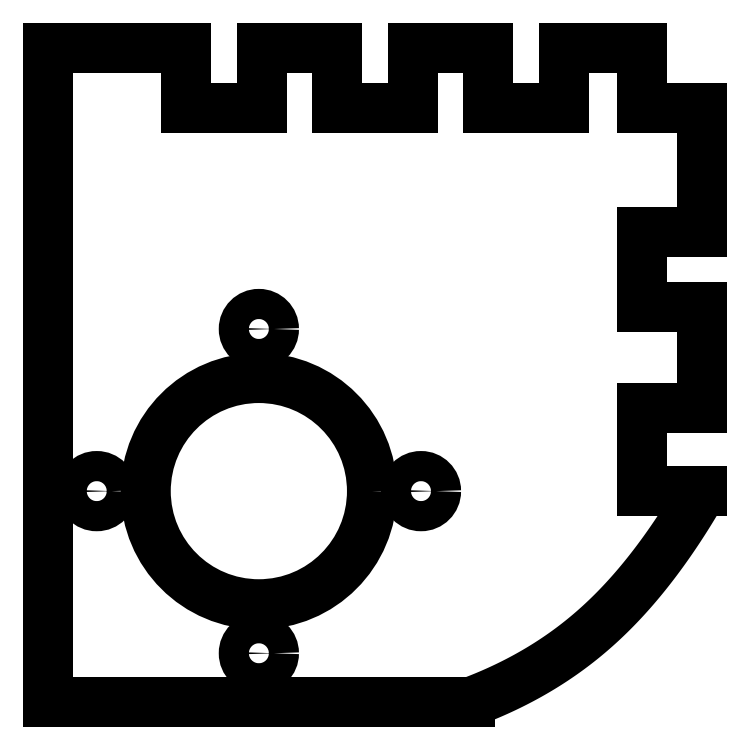
<metadata>
{"format":"dxf","ext":"dxf","renderer":"ezdxf+matplotlib","layout":"modelspace","background":"white","min_lineweight":24,"dpi":150}
</metadata>
<code>
0
SECTION
2
ENTITIES
0
CIRCLE
8
0
10
-0.06921
20
445.1
30
0
40
11.25
210
-7.241e-30
220
4.733e-30
230
1
0
LINE
8
0
10
44.03
20
463.4
30
0
11
38.03
21
463.4
31
-4.818e-29
0
LINE
8
0
10
38.03
20
463.4
30
-4.818e-29
11
38.03
21
470.9
31
-8.882e-15
0
LINE
8
0
10
38.03
20
470.9
30
-8.882e-15
11
44.03
21
470.9
31
6.395e-29
0
LINE
8
0
10
44.03
20
470.9
30
6.395e-29
11
44.03
21
483.2
31
8.882e-15
0
LINE
8
0
10
44.03
20
483.2
30
8.882e-15
11
38.03
21
483.2
31
8.882e-15
0
LINE
8
0
10
38.03
20
483.2
30
8.882e-15
11
38.03
21
489.2
31
-3.155e-29
0
LINE
8
0
10
38.03
20
489.2
30
-3.155e-29
11
30.23
21
489.2
31
-8.882e-15
0
LINE
8
0
10
30.23
20
489.2
30
-8.882e-15
11
30.23
21
483.2
31
3.155e-29
0
LINE
8
0
10
30.23
20
483.2
30
3.155e-29
11
22.73
21
483.2
31
-5.036e-29
0
LINE
8
0
10
22.73
20
483.2
30
-5.036e-29
11
22.73
21
489.2
31
-3.155e-29
0
LINE
8
0
10
22.73
20
489.2
30
-3.155e-29
11
15.23
21
489.2
31
-8.882e-15
0
LINE
8
0
10
15.23
20
489.2
30
-8.882e-15
11
15.23
21
483.2
31
1.578e-29
0
LINE
8
0
10
15.23
20
483.2
30
1.578e-29
11
7.731
21
483.2
31
-4.247e-29
0
LINE
8
0
10
7.731
20
483.2
30
-4.247e-29
11
7.731
21
489.2
31
8.882e-15
0
LINE
8
0
10
7.731
20
489.2
30
8.882e-15
11
0.2314
21
489.2
31
-5.036e-29
0
LINE
8
0
10
0.2314
20
489.2
30
-5.036e-29
11
0.2314
21
483.2
31
-8.882e-15
0
LINE
8
0
10
0.2314
20
483.2
30
-8.882e-15
11
-7.269
21
483.2
31
-5.825e-29
0
LINE
8
0
10
-7.269
20
483.2
30
-5.825e-29
11
-7.269
21
489.2
31
-3.155e-29
0
LINE
8
0
10
-7.269
20
489.2
30
-3.155e-29
11
-21.07
21
489.2
31
-1.204e-28
0
LINE
8
0
10
-21.07
20
489.2
30
-1.204e-28
11
-21.07
21
424.1
31
2.524e-28
0
LINE
8
0
10
-21.07
20
424.1
30
2.524e-28
11
20.93
21
424.1
31
1.558e-28
0
SPLINE
8
0
70
4
71
5
72
21
73
15
74
0
42
1e-09
43
1e-10
44
1e-10
40
0
40
0
40
0
40
0
40
0
40
0
40
0.1
40
0.2
40
0.3
40
0.4
40
0.5
40
0.6
40
0.7
40
0.8
40
0.9
40
1
40
1
40
1
40
1
40
1
40
1
41
1
41
1
41
1
41
1
41
1
41
1
41
1
41
1
41
1
41
1
41
1
41
1
41
1
41
1
41
1
10
44.03
20
445.1
30
8.882e-15
10
43.67
20
444.4
30
0
10
42.95
20
443.2
30
0
10
41.83
20
441.4
30
8.882e-15
10
40.28
20
439.1
30
0
10
38.26
20
436.5
30
8.882e-15
10
36.13
20
434
30
0
10
33.88
20
431.8
30
0
10
31.52
20
429.8
30
0
10
29.04
20
428
30
0
10
26.44
20
426.5
30
0
10
24.28
20
425.4
30
0
10
22.62
20
424.7
30
0
10
21.5
20
424.3
30
0
10
20.93
20
424.1
30
0
0
LINE
8
0
10
44.03
20
445.1
30
8.882e-15
11
38.03
21
445.1
31
8.882e-15
0
LINE
8
0
10
38.03
20
445.1
30
8.882e-15
11
38.03
21
453.4
31
-3.155e-29
0
LINE
8
0
10
38.03
20
453.4
30
-3.155e-29
11
44.03
21
453.4
31
4.029e-29
0
LINE
8
0
10
44.03
20
453.4
30
4.029e-29
11
44.03
21
463.4
31
0
0
CIRCLE
8
0
10
16.06
20
445.1
30
8.882e-15
40
1.5
210
-7.522e-30
220
3.155e-30
230
1
0
CIRCLE
8
0
10
-0.06921
20
428.9
30
0
40
1.5
210
-7.522e-30
220
3.155e-30
230
1
0
CIRCLE
8
0
10
-0.06921
20
461.2
30
0
40
1.5
210
-7.522e-30
220
3.155e-30
230
1
0
CIRCLE
8
0
10
-16.19
20
445.1
30
0
40
1.5
210
-7.522e-30
220
3.155e-30
230
1
0
ENDSEC
0
EOF

</code>
